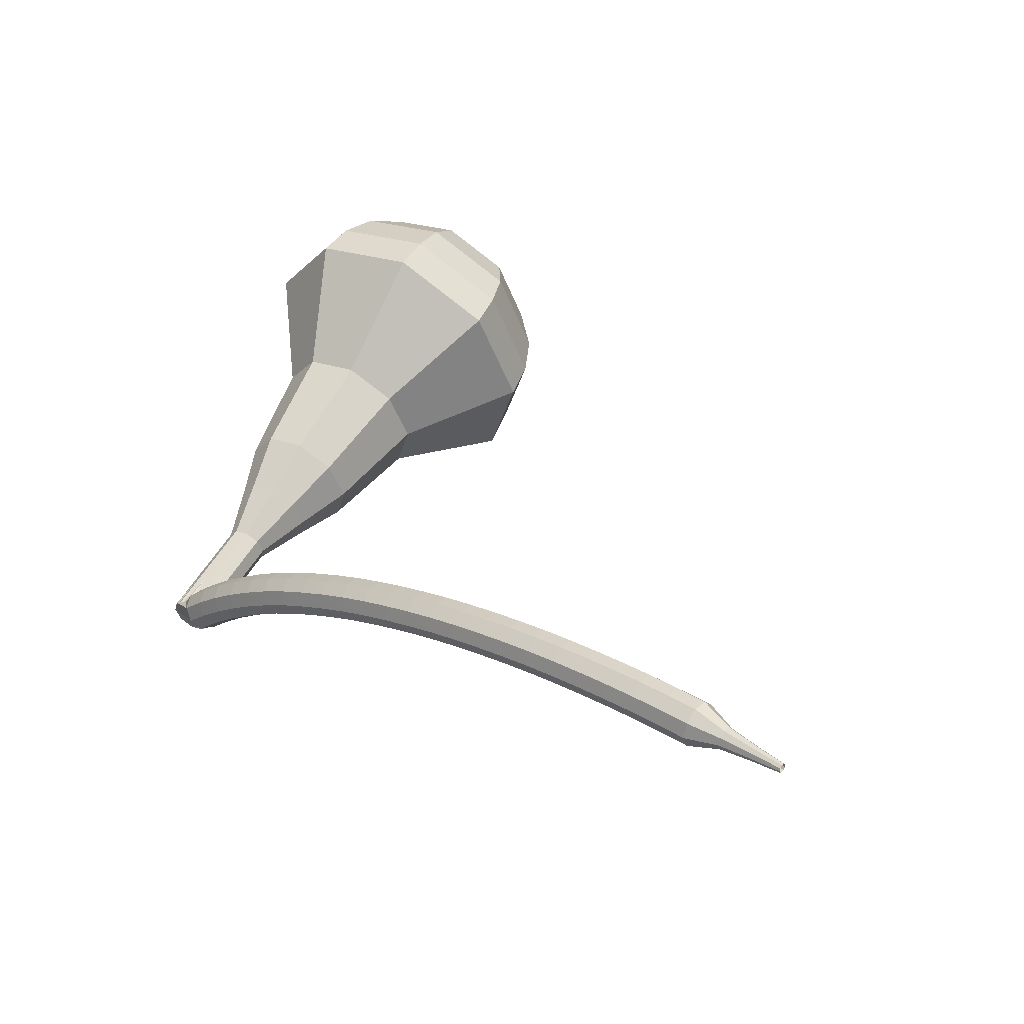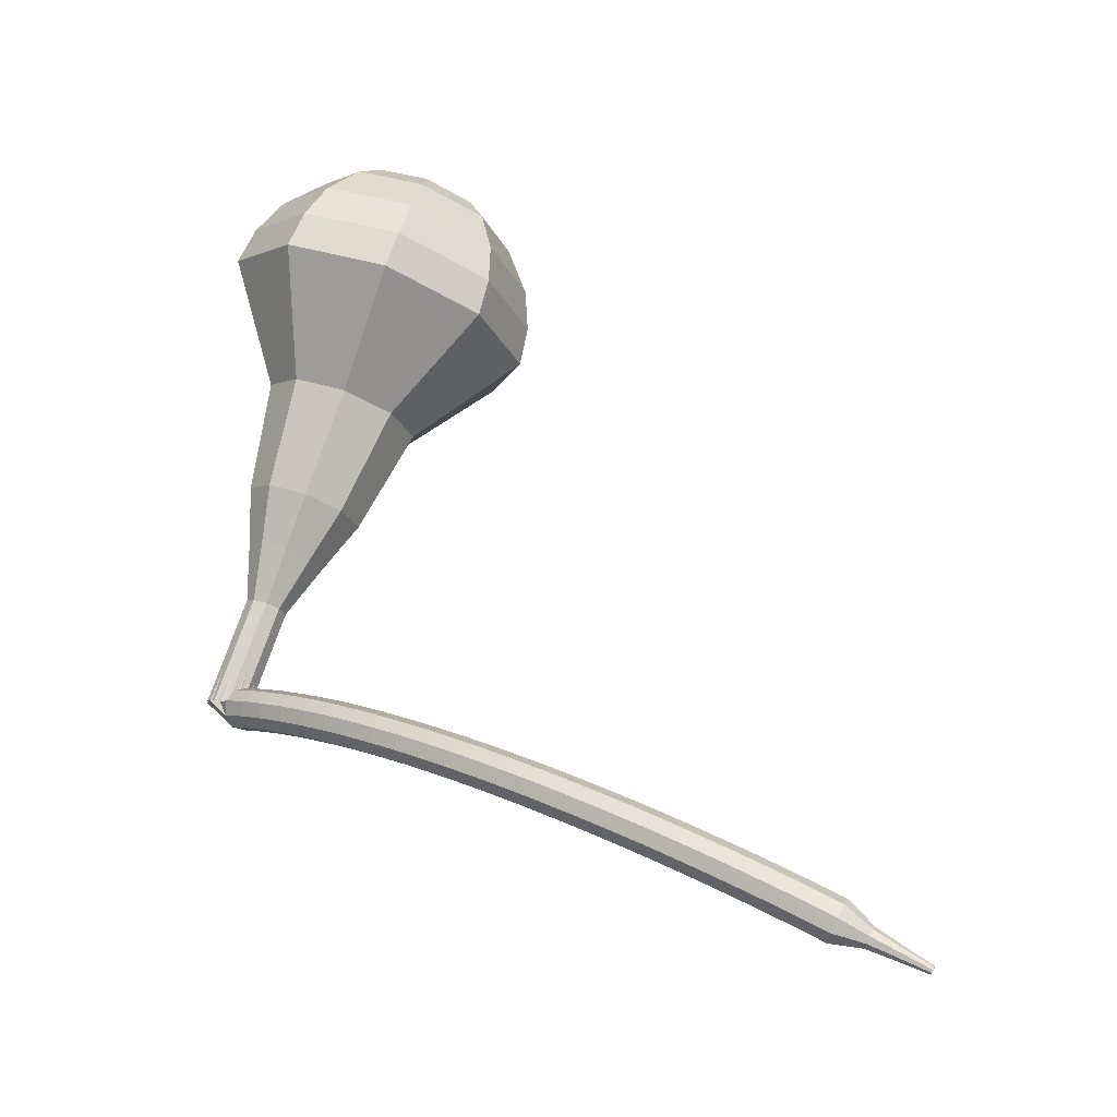
<metadata>
{"format":"obj","ext":"obj","renderer":"f3d","projection":"perspective","resolution":1024,"background":"white","views":[{"elev":42.5,"azim":-71.4,"up":"+Z"},{"elev":64.4,"azim":-81.2,"up":"+Z"}]}
</metadata>
<code>
g tube1
v 159.6 147.1 158.8
v 160.3 148.2 155.6
v 161 151.1 153.9
v 161.5 154.4 154.5
v 161.5 156.6 157.1
v 161.1 156.7 160.5
v 160.3 154.6 163
v 159.7 151.3 163.6
v 159.4 148.4 161.9
v 159.6 147.1 158.8
v 160.8 148.3 158.9
v 161.2 149.1 156.6
v 161.8 151.2 155.4
v 162.1 153.6 155.8
v 162.2 155.2 157.7
v 161.8 155.3 160.1
v 161.3 153.7 162
v 160.8 151.3 162.4
v 160.6 149.2 161.2
v 160.8 148.3 158.9
v 162.3 151.7 159
v 162.3 151.7 159
v 162.3 151.7 159
v 162.3 151.7 159
v 162.3 151.7 159
v 162.3 151.7 159
v 162.3 151.7 159
v 162.3 151.7 159
v 162.3 151.7 159
v 162.3 151.7 159
v 134.8 157.6 155.1
v 134.8 157.4 154.5
v 134.8 156.8 154.1
v 134.6 156.1 154.3
v 134.5 155.7 154.8
v 134.5 155.7 155.5
v 134.5 156.1 156
v 134.6 156.8 156.1
v 134.7 157.4 155.8
v 134.8 157.6 155.1
v 133.4 156 156.1
v 133.5 155.5 155.7
v 134 155.1 155.4
v 134.6 154.9 155.5
v 135.2 155.2 155.9
v 135.3 155.6 156.4
v 135 156.1 156.8
v 134.4 156.4 156.8
v 133.7 156.3 156.6
v 133.4 156 156.1
v 133.1 155 157.1
v 133.2 154.5 156.6
v 133.7 154.1 156.4
v 134.3 154 156.5
v 134.9 154.2 156.9
v 135 154.6 157.4
v 134.7 155.1 157.8
v 134.1 155.4 157.8
v 133.4 155.3 157.6
v 133.1 155 157.1
v 132.8 154 158
v 132.9 153.5 157.6
v 133.4 153.1 157.3
v 134 153 157.4
v 134.5 153.2 157.8
v 134.7 153.6 158.3
v 134.4 154 158.7
v 133.7 154.3 158.8
v 133.1 154.3 158.5
v 132.8 154 158
v 132.4 152.9 158.9
v 132.5 152.5 158.4
v 133 152.1 158.1
v 133.7 152 158.2
v 134.2 152.1 158.6
v 134.3 152.5 159.2
v 134 153 159.6
v 133.4 153.2 159.7
v 132.8 153.2 159.4
v 132.4 152.9 158.9
v 132.1 151.8 159.7
v 132.2 151.4 159.2
v 132.7 151 158.9
v 133.4 150.9 159
v 133.9 151 159.5
v 134 151.4 160
v 133.7 151.8 160.5
v 133 152.1 160.6
v 132.4 152.1 160.3
v 132.1 151.8 159.7
v 131.7 150.7 160.5
v 131.8 150.3 160
v 132.3 149.9 159.7
v 133 149.8 159.8
v 133.5 149.9 160.2
v 133.6 150.3 160.8
v 133.3 150.7 161.3
v 132.7 150.9 161.4
v 132 150.9 161.1
v 131.7 150.7 160.5
v 131.3 149.5 161.2
v 131.5 149.2 160.7
v 132 148.8 160.4
v 132.6 148.7 160.5
v 133.1 148.8 160.9
v 133.2 149.1 161.5
v 132.9 149.5 162
v 132.3 149.7 162.1
v 131.7 149.8 161.8
v 131.3 149.5 161.2
v 130.9 148.4 161.9
v 131.1 148 161.3
v 131.6 147.7 161
v 132.2 147.5 161.1
v 132.7 147.6 161.6
v 132.8 147.9 162.2
v 132.5 148.3 162.7
v 131.9 148.5 162.8
v 131.3 148.6 162.5
v 130.9 148.4 161.9
v 130.6 147.2 162.5
v 130.7 146.8 161.9
v 131.2 146.5 161.6
v 131.9 146.3 161.7
v 132.3 146.4 162.2
v 132.4 146.7 162.8
v 132.1 147 163.3
v 131.5 147.3 163.4
v 130.9 147.4 163.1
v 130.6 147.2 162.5
v 130.1 146 163.1
v 130.3 145.6 162.5
v 130.8 145.3 162.2
v 131.5 145.2 162.3
v 131.9 145.2 162.8
v 132 145.5 163.4
v 131.7 145.8 163.9
v 131.1 146.1 164
v 130.4 146.1 163.7
v 130.1 146 163.1
v 129.7 144.7 163.6
v 129.9 144.4 163
v 130.4 144.1 162.7
v 131.1 143.9 162.8
v 131.5 144 163.3
v 131.6 144.2 164
v 131.3 144.6 164.4
v 130.6 144.8 164.6
v 130 144.9 164.2
v 129.7 144.7 163.6
v 129.3 143.5 164.1
v 129.5 143.2 163.5
v 130 142.9 163.2
v 130.6 142.7 163.3
v 131.1 142.8 163.8
v 131.2 143 164.4
v 130.8 143.3 164.9
v 130.2 143.5 165.1
v 129.6 143.6 164.7
v 129.3 143.5 164.1
v 128.9 142.3 164.6
v 129 142 164
v 129.6 141.7 163.7
v 130.2 141.5 163.8
v 130.7 141.5 164.3
v 130.8 141.7 164.9
v 130.4 142 165.4
v 129.8 142.3 165.5
v 129.2 142.4 165.2
v 128.9 142.3 164.6
v 128.4 141 165
v 128.6 140.7 164.4
v 129.1 140.5 164.1
v 129.8 140.3 164.2
v 130.2 140.3 164.7
v 130.3 140.5 165.3
v 129.9 140.7 165.8
v 129.3 141 166
v 128.7 141.1 165.6
v 128.4 141 165
v 128 139.7 165.4
v 128.2 139.5 164.8
v 128.7 139.2 164.4
v 129.3 139 164.6
v 129.8 139 165.1
v 129.9 139.2 165.7
v 129.5 139.5 166.2
v 128.9 139.7 166.3
v 128.3 139.8 166
v 128 139.7 165.4
v 127.6 138.5 165.7
v 127.7 138.3 165.1
v 128.3 138 164.8
v 128.9 137.8 164.9
v 129.4 137.8 165.4
v 129.4 137.9 166.1
v 129 138.2 166.6
v 128.4 138.4 166.7
v 127.8 138.5 166.4
v 127.6 138.5 165.7
v 127.1 137.2 166.1
v 127.3 137 165.4
v 127.8 136.7 165.1
v 128.5 136.5 165.2
v 128.9 136.5 165.7
v 129 136.6 166.4
v 128.6 136.9 166.9
v 128 137.1 167
v 127.4 137.3 166.7
v 127.1 137.2 166.1
v 126.7 135.9 166.4
v 126.8 135.7 165.7
v 127.4 135.5 165.4
v 128 135.3 165.5
v 128.5 135.2 166
v 128.5 135.3 166.7
v 128.1 135.6 167.2
v 127.5 135.8 167.3
v 126.9 136 167
v 126.7 135.9 166.4
v 126.2 134.7 166.6
v 126.4 134.5 166
v 126.9 134.2 165.7
v 127.6 134 165.8
v 128 133.9 166.3
v 128 134.1 167
v 127.7 134.3 167.5
v 127 134.5 167.6
v 126.5 134.7 167.3
v 126.2 134.7 166.6
v 125.7 133.4 166.9
v 125.9 133.2 166.2
v 126.4 133 165.9
v 127.1 132.7 166
v 127.5 132.7 166.5
v 127.6 132.8 167.2
v 127.2 133 167.7
v 126.6 133.3 167.8
v 126 133.4 167.5
v 125.7 133.4 166.9
v 125.3 132.1 167.1
v 125.4 131.9 166.4
v 126 131.7 166.1
v 126.6 131.5 166.2
v 127.1 131.4 166.7
v 127.1 131.5 167.4
v 126.7 131.7 167.9
v 126.1 132 168
v 125.5 132.1 167.7
v 125.3 132.1 167.1
v 124.8 130.8 167.3
v 125 130.7 166.6
v 125.5 130.4 166.3
v 126.1 130.2 166.4
v 126.6 130.1 166.9
v 126.6 130.2 167.6
v 126.2 130.4 168.1
v 125.6 130.6 168.2
v 125 130.8 167.9
v 124.8 130.8 167.3
v 124.3 129.5 167.4
v 124.5 129.4 166.8
v 125 129.2 166.4
v 125.7 128.9 166.5
v 126.1 128.8 167.1
v 126.1 128.9 167.7
v 125.7 129.1 168.3
v 125.1 129.3 168.4
v 124.5 129.5 168
v 124.3 129.5 167.4
v 123.8 128.3 167.5
v 124 128.1 166.9
v 124.6 127.9 166.5
v 125.2 127.7 166.7
v 125.6 127.5 167.2
v 125.6 127.6 167.9
v 125.2 127.8 168.4
v 124.6 128 168.5
v 124 128.2 168.2
v 123.8 128.3 167.5
v 123.8 126.8 167.6
v 123.9 126.7 167.3
v 124.2 126.6 167.1
v 124.5 126.5 167.2
v 124.7 126.4 167.5
v 124.7 126.5 167.8
v 124.5 126.6 168.1
v 124.2 126.7 168.1
v 123.9 126.8 168
v 123.8 126.8 167.6
v 123.4 125.5 167.7
v 123.5 125.4 167.5
v 123.7 125.3 167.4
v 123.9 125.3 167.4
v 124 125.2 167.6
v 124.1 125.2 167.8
v 123.9 125.3 168
v 123.7 125.4 168.1
v 123.5 125.4 167.9
v 123.4 125.5 167.7
v 123.1 124.1 167.8
v 123.1 124.1 167.7
v 123.2 124 167.6
v 123.4 124 167.6
v 123.4 124 167.8
v 123.4 124 167.9
v 123.4 124 168
v 123.2 124.1 168
v 123.1 124.1 167.9
v 123.1 124.1 167.8
f 1 2 12
f 12 11 1
f 2 3 13
f 13 12 2
f 3 4 14
f 14 13 3
f 4 5 15
f 15 14 4
f 5 6 16
f 16 15 5
f 6 7 17
f 17 16 6
f 7 8 18
f 18 17 7
f 8 9 19
f 19 18 8
f 9 10 20
f 20 19 9
f 11 12 22
f 22 21 11
f 12 13 23
f 23 22 12
f 13 14 24
f 24 23 13
f 14 15 25
f 25 24 14
f 15 16 26
f 26 25 15
f 16 17 27
f 27 26 16
f 17 18 28
f 28 27 17
f 18 19 29
f 29 28 18
f 19 20 30
f 30 29 19
f 21 22 32
f 32 31 21
f 22 23 33
f 33 32 22
f 23 24 34
f 34 33 23
f 24 25 35
f 35 34 24
f 25 26 36
f 36 35 25
f 26 27 37
f 37 36 26
f 27 28 38
f 38 37 27
f 28 29 39
f 39 38 28
f 29 30 40
f 40 39 29
f 31 32 42
f 42 41 31
f 32 33 43
f 43 42 32
f 33 34 44
f 44 43 33
f 34 35 45
f 45 44 34
f 35 36 46
f 46 45 35
f 36 37 47
f 47 46 36
f 37 38 48
f 48 47 37
f 38 39 49
f 49 48 38
f 39 40 50
f 50 49 39
f 41 42 52
f 52 51 41
f 42 43 53
f 53 52 42
f 43 44 54
f 54 53 43
f 44 45 55
f 55 54 44
f 45 46 56
f 56 55 45
f 46 47 57
f 57 56 46
f 47 48 58
f 58 57 47
f 48 49 59
f 59 58 48
f 49 50 60
f 60 59 49
f 51 52 62
f 62 61 51
f 52 53 63
f 63 62 52
f 53 54 64
f 64 63 53
f 54 55 65
f 65 64 54
f 55 56 66
f 66 65 55
f 56 57 67
f 67 66 56
f 57 58 68
f 68 67 57
f 58 59 69
f 69 68 58
f 59 60 70
f 70 69 59
f 61 62 72
f 72 71 61
f 62 63 73
f 73 72 62
f 63 64 74
f 74 73 63
f 64 65 75
f 75 74 64
f 65 66 76
f 76 75 65
f 66 67 77
f 77 76 66
f 67 68 78
f 78 77 67
f 68 69 79
f 79 78 68
f 69 70 80
f 80 79 69
f 71 72 82
f 82 81 71
f 72 73 83
f 83 82 72
f 73 74 84
f 84 83 73
f 74 75 85
f 85 84 74
f 75 76 86
f 86 85 75
f 76 77 87
f 87 86 76
f 77 78 88
f 88 87 77
f 78 79 89
f 89 88 78
f 79 80 90
f 90 89 79
f 81 82 92
f 92 91 81
f 82 83 93
f 93 92 82
f 83 84 94
f 94 93 83
f 84 85 95
f 95 94 84
f 85 86 96
f 96 95 85
f 86 87 97
f 97 96 86
f 87 88 98
f 98 97 87
f 88 89 99
f 99 98 88
f 89 90 100
f 100 99 89
f 91 92 102
f 102 101 91
f 92 93 103
f 103 102 92
f 93 94 104
f 104 103 93
f 94 95 105
f 105 104 94
f 95 96 106
f 106 105 95
f 96 97 107
f 107 106 96
f 97 98 108
f 108 107 97
f 98 99 109
f 109 108 98
f 99 100 110
f 110 109 99
f 101 102 112
f 112 111 101
f 102 103 113
f 113 112 102
f 103 104 114
f 114 113 103
f 104 105 115
f 115 114 104
f 105 106 116
f 116 115 105
f 106 107 117
f 117 116 106
f 107 108 118
f 118 117 107
f 108 109 119
f 119 118 108
f 109 110 120
f 120 119 109
f 111 112 122
f 122 121 111
f 112 113 123
f 123 122 112
f 113 114 124
f 124 123 113
f 114 115 125
f 125 124 114
f 115 116 126
f 126 125 115
f 116 117 127
f 127 126 116
f 117 118 128
f 128 127 117
f 118 119 129
f 129 128 118
f 119 120 130
f 130 129 119
f 121 122 132
f 132 131 121
f 122 123 133
f 133 132 122
f 123 124 134
f 134 133 123
f 124 125 135
f 135 134 124
f 125 126 136
f 136 135 125
f 126 127 137
f 137 136 126
f 127 128 138
f 138 137 127
f 128 129 139
f 139 138 128
f 129 130 140
f 140 139 129
f 131 132 142
f 142 141 131
f 132 133 143
f 143 142 132
f 133 134 144
f 144 143 133
f 134 135 145
f 145 144 134
f 135 136 146
f 146 145 135
f 136 137 147
f 147 146 136
f 137 138 148
f 148 147 137
f 138 139 149
f 149 148 138
f 139 140 150
f 150 149 139
f 141 142 152
f 152 151 141
f 142 143 153
f 153 152 142
f 143 144 154
f 154 153 143
f 144 145 155
f 155 154 144
f 145 146 156
f 156 155 145
f 146 147 157
f 157 156 146
f 147 148 158
f 158 157 147
f 148 149 159
f 159 158 148
f 149 150 160
f 160 159 149
f 151 152 162
f 162 161 151
f 152 153 163
f 163 162 152
f 153 154 164
f 164 163 153
f 154 155 165
f 165 164 154
f 155 156 166
f 166 165 155
f 156 157 167
f 167 166 156
f 157 158 168
f 168 167 157
f 158 159 169
f 169 168 158
f 159 160 170
f 170 169 159
f 161 162 172
f 172 171 161
f 162 163 173
f 173 172 162
f 163 164 174
f 174 173 163
f 164 165 175
f 175 174 164
f 165 166 176
f 176 175 165
f 166 167 177
f 177 176 166
f 167 168 178
f 178 177 167
f 168 169 179
f 179 178 168
f 169 170 180
f 180 179 169
f 171 172 182
f 182 181 171
f 172 173 183
f 183 182 172
f 173 174 184
f 184 183 173
f 174 175 185
f 185 184 174
f 175 176 186
f 186 185 175
f 176 177 187
f 187 186 176
f 177 178 188
f 188 187 177
f 178 179 189
f 189 188 178
f 179 180 190
f 190 189 179
f 181 182 192
f 192 191 181
f 182 183 193
f 193 192 182
f 183 184 194
f 194 193 183
f 184 185 195
f 195 194 184
f 185 186 196
f 196 195 185
f 186 187 197
f 197 196 186
f 187 188 198
f 198 197 187
f 188 189 199
f 199 198 188
f 189 190 200
f 200 199 189
f 191 192 202
f 202 201 191
f 192 193 203
f 203 202 192
f 193 194 204
f 204 203 193
f 194 195 205
f 205 204 194
f 195 196 206
f 206 205 195
f 196 197 207
f 207 206 196
f 197 198 208
f 208 207 197
f 198 199 209
f 209 208 198
f 199 200 210
f 210 209 199
f 201 202 212
f 212 211 201
f 202 203 213
f 213 212 202
f 203 204 214
f 214 213 203
f 204 205 215
f 215 214 204
f 205 206 216
f 216 215 205
f 206 207 217
f 217 216 206
f 207 208 218
f 218 217 207
f 208 209 219
f 219 218 208
f 209 210 220
f 220 219 209
f 211 212 222
f 222 221 211
f 212 213 223
f 223 222 212
f 213 214 224
f 224 223 213
f 214 215 225
f 225 224 214
f 215 216 226
f 226 225 215
f 216 217 227
f 227 226 216
f 217 218 228
f 228 227 217
f 218 219 229
f 229 228 218
f 219 220 230
f 230 229 219
f 221 222 232
f 232 231 221
f 222 223 233
f 233 232 222
f 223 224 234
f 234 233 223
f 224 225 235
f 235 234 224
f 225 226 236
f 236 235 225
f 226 227 237
f 237 236 226
f 227 228 238
f 238 237 227
f 228 229 239
f 239 238 228
f 229 230 240
f 240 239 229
f 231 232 242
f 242 241 231
f 232 233 243
f 243 242 232
f 233 234 244
f 244 243 233
f 234 235 245
f 245 244 234
f 235 236 246
f 246 245 235
f 236 237 247
f 247 246 236
f 237 238 248
f 248 247 237
f 238 239 249
f 249 248 238
f 239 240 250
f 250 249 239
f 241 242 252
f 252 251 241
f 242 243 253
f 253 252 242
f 243 244 254
f 254 253 243
f 244 245 255
f 255 254 244
f 245 246 256
f 256 255 245
f 246 247 257
f 257 256 246
f 247 248 258
f 258 257 247
f 248 249 259
f 259 258 248
f 249 250 260
f 260 259 249
f 251 252 262
f 262 261 251
f 252 253 263
f 263 262 252
f 253 254 264
f 264 263 253
f 254 255 265
f 265 264 254
f 255 256 266
f 266 265 255
f 256 257 267
f 267 266 256
f 257 258 268
f 268 267 257
f 258 259 269
f 269 268 258
f 259 260 270
f 270 269 259
f 261 262 272
f 272 271 261
f 262 263 273
f 273 272 262
f 263 264 274
f 274 273 263
f 264 265 275
f 275 274 264
f 265 266 276
f 276 275 265
f 266 267 277
f 277 276 266
f 267 268 278
f 278 277 267
f 268 269 279
f 279 278 268
f 269 270 280
f 280 279 269
f 271 272 282
f 282 281 271
f 272 273 283
f 283 282 272
f 273 274 284
f 284 283 273
f 274 275 285
f 285 284 274
f 275 276 286
f 286 285 275
f 276 277 287
f 287 286 276
f 277 278 288
f 288 287 277
f 278 279 289
f 289 288 278
f 279 280 290
f 290 289 279
f 281 282 292
f 292 291 281
f 282 283 293
f 293 292 282
f 283 284 294
f 294 293 283
f 284 285 295
f 295 294 284
f 285 286 296
f 296 295 285
f 286 287 297
f 297 296 286
f 287 288 298
f 298 297 287
f 288 289 299
f 299 298 288
f 289 290 300
f 300 299 289
f 291 292 302
f 302 301 291
f 292 293 303
f 303 302 292
f 293 294 304
f 304 303 293
f 294 295 305
f 305 304 294
f 295 296 306
f 306 305 295
f 296 297 307
f 307 306 296
f 297 298 308
f 308 307 297
f 298 299 309
f 309 308 298
f 299 300 310
f 310 309 299
v 134.5 155.6 155.1
v 134.6 155.8 154.5
v 134.7 156.4 154.1
v 134.8 157.1 154.3
v 134.8 157.5 154.8
v 134.7 157.5 155.5
v 134.6 157.1 156
v 134.5 156.5 156.1
v 134.4 155.9 155.8
v 134.5 155.6 155.1
v 137 155.2 155.5
v 137.1 155.4 154.8
v 137.3 156 154.5
v 137.4 156.6 154.6
v 137.4 157.1 155.1
v 137.3 157.1 155.8
v 137.1 156.7 156.3
v 137 156 156.5
v 137 155.4 156.1
v 137 155.2 155.5
v 139.5 154.7 155.8
v 139.7 154.9 155.2
v 139.8 155.5 154.9
v 139.9 156.2 155
v 139.9 156.6 155.5
v 139.8 156.6 156.2
v 139.7 156.2 156.7
v 139.6 155.6 156.8
v 139.5 155 156.5
v 139.5 154.7 155.8
v 141.9 153.4 156.2
v 142.2 153.8 155
v 142.5 154.9 154.4
v 142.7 156.1 154.6
v 142.7 157 155.6
v 142.5 157 156.8
v 142.2 156.2 157.8
v 142 155 158
v 141.9 153.9 157.4
v 141.9 153.4 156.2
v 144.3 152 156.6
v 144.7 152.6 154.8
v 145.1 154.3 153.8
v 145.4 156.1 154.1
v 145.4 157.4 155.6
v 145.1 157.4 157.5
v 144.7 156.2 159
v 144.4 154.4 159.3
v 144.2 152.7 158.3
v 144.3 152 156.6
v 149.3 150.2 157.3
v 149.7 151 154.9
v 150.3 153.2 153.6
v 150.7 155.7 154.1
v 150.7 157.3 156
v 150.3 157.4 158.5
v 149.8 155.8 160.5
v 149.3 153.4 160.9
v 149.1 151.1 159.7
v 149.3 150.2 157.3
v 153.7 145.6 158
v 154.7 147.2 153.2
v 155.8 151.5 150.7
v 156.5 156.5 151.6
v 156.6 159.9 155.5
v 155.9 160 160.5
v 154.8 156.8 164.4
v 153.8 151.9 165.3
v 153.3 147.5 162.8
v 153.7 145.6 158
v 155.6 145.5 158.3
v 156.5 147.1 153.6
v 157.6 151.3 151.2
v 158.3 156.1 152
v 158.4 159.3 155.8
v 157.7 159.5 160.7
v 156.6 156.4 164.5
v 155.6 151.6 165.3
v 155.2 147.3 162.9
v 155.6 145.5 158.3
v 157.5 146 158.5
v 158.4 147.4 154.4
v 159.3 151.1 152.2
v 160 155.4 152.9
v 160 158.3 156.3
v 159.4 158.4 160.7
v 158.5 155.7 164.1
v 157.6 151.4 164.9
v 157.2 147.6 162.7
v 157.5 146 158.5
v 159.6 147.1 158.8
v 160.3 148.2 155.6
v 161 151.1 153.9
v 161.5 154.4 154.5
v 161.5 156.6 157.1
v 161.1 156.7 160.5
v 160.3 154.6 163
v 159.7 151.3 163.6
v 159.4 148.4 161.9
v 159.6 147.1 158.8
v 160.8 148.3 158.9
v 161.2 149.1 156.6
v 161.8 151.2 155.4
v 162.1 153.6 155.8
v 162.2 155.2 157.7
v 161.8 155.3 160.1
v 161.3 153.7 162
v 160.8 151.3 162.4
v 160.6 149.2 161.2
v 160.8 148.3 158.9
v 162.3 151.7 159
v 162.3 151.7 159
v 162.3 151.7 159
v 162.3 151.7 159
v 162.3 151.7 159
v 162.3 151.7 159
v 162.3 151.7 159
v 162.3 151.7 159
v 162.3 151.7 159
v 162.3 151.7 159
f 311 312 322
f 322 321 311
f 312 313 323
f 323 322 312
f 313 314 324
f 324 323 313
f 314 315 325
f 325 324 314
f 315 316 326
f 326 325 315
f 316 317 327
f 327 326 316
f 317 318 328
f 328 327 317
f 318 319 329
f 329 328 318
f 319 320 330
f 330 329 319
f 321 322 332
f 332 331 321
f 322 323 333
f 333 332 322
f 323 324 334
f 334 333 323
f 324 325 335
f 335 334 324
f 325 326 336
f 336 335 325
f 326 327 337
f 337 336 326
f 327 328 338
f 338 337 327
f 328 329 339
f 339 338 328
f 329 330 340
f 340 339 329
f 331 332 342
f 342 341 331
f 332 333 343
f 343 342 332
f 333 334 344
f 344 343 333
f 334 335 345
f 345 344 334
f 335 336 346
f 346 345 335
f 336 337 347
f 347 346 336
f 337 338 348
f 348 347 337
f 338 339 349
f 349 348 338
f 339 340 350
f 350 349 339
f 341 342 352
f 352 351 341
f 342 343 353
f 353 352 342
f 343 344 354
f 354 353 343
f 344 345 355
f 355 354 344
f 345 346 356
f 356 355 345
f 346 347 357
f 357 356 346
f 347 348 358
f 358 357 347
f 348 349 359
f 359 358 348
f 349 350 360
f 360 359 349
f 351 352 362
f 362 361 351
f 352 353 363
f 363 362 352
f 353 354 364
f 364 363 353
f 354 355 365
f 365 364 354
f 355 356 366
f 366 365 355
f 356 357 367
f 367 366 356
f 357 358 368
f 368 367 357
f 358 359 369
f 369 368 358
f 359 360 370
f 370 369 359
f 361 362 372
f 372 371 361
f 362 363 373
f 373 372 362
f 363 364 374
f 374 373 363
f 364 365 375
f 375 374 364
f 365 366 376
f 376 375 365
f 366 367 377
f 377 376 366
f 367 368 378
f 378 377 367
f 368 369 379
f 379 378 368
f 369 370 380
f 380 379 369
f 371 372 382
f 382 381 371
f 372 373 383
f 383 382 372
f 373 374 384
f 384 383 373
f 374 375 385
f 385 384 374
f 375 376 386
f 386 385 375
f 376 377 387
f 387 386 376
f 377 378 388
f 388 387 377
f 378 379 389
f 389 388 378
f 379 380 390
f 390 389 379
f 381 382 392
f 392 391 381
f 382 383 393
f 393 392 382
f 383 384 394
f 394 393 383
f 384 385 395
f 395 394 384
f 385 386 396
f 396 395 385
f 386 387 397
f 397 396 386
f 387 388 398
f 398 397 387
f 388 389 399
f 399 398 388
f 389 390 400
f 400 399 389
f 391 392 402
f 402 401 391
f 392 393 403
f 403 402 392
f 393 394 404
f 404 403 393
f 394 395 405
f 405 404 394
f 395 396 406
f 406 405 395
f 396 397 407
f 407 406 396
f 397 398 408
f 408 407 397
f 398 399 409
f 409 408 398
f 399 400 410
f 410 409 399
f 401 402 412
f 412 411 401
f 402 403 413
f 413 412 402
f 403 404 414
f 414 413 403
f 404 405 415
f 415 414 404
f 405 406 416
f 416 415 405
f 406 407 417
f 417 416 406
f 407 408 418
f 418 417 407
f 408 409 419
f 419 418 408
f 409 410 420
f 420 419 409
f 411 412 422
f 422 421 411
f 412 413 423
f 423 422 412
f 413 414 424
f 424 423 413
f 414 415 425
f 425 424 414
f 415 416 426
f 426 425 415
f 416 417 427
f 427 426 416
f 417 418 428
f 428 427 417
f 418 419 429
f 429 428 418
f 419 420 430
f 430 429 419
g

</code>
